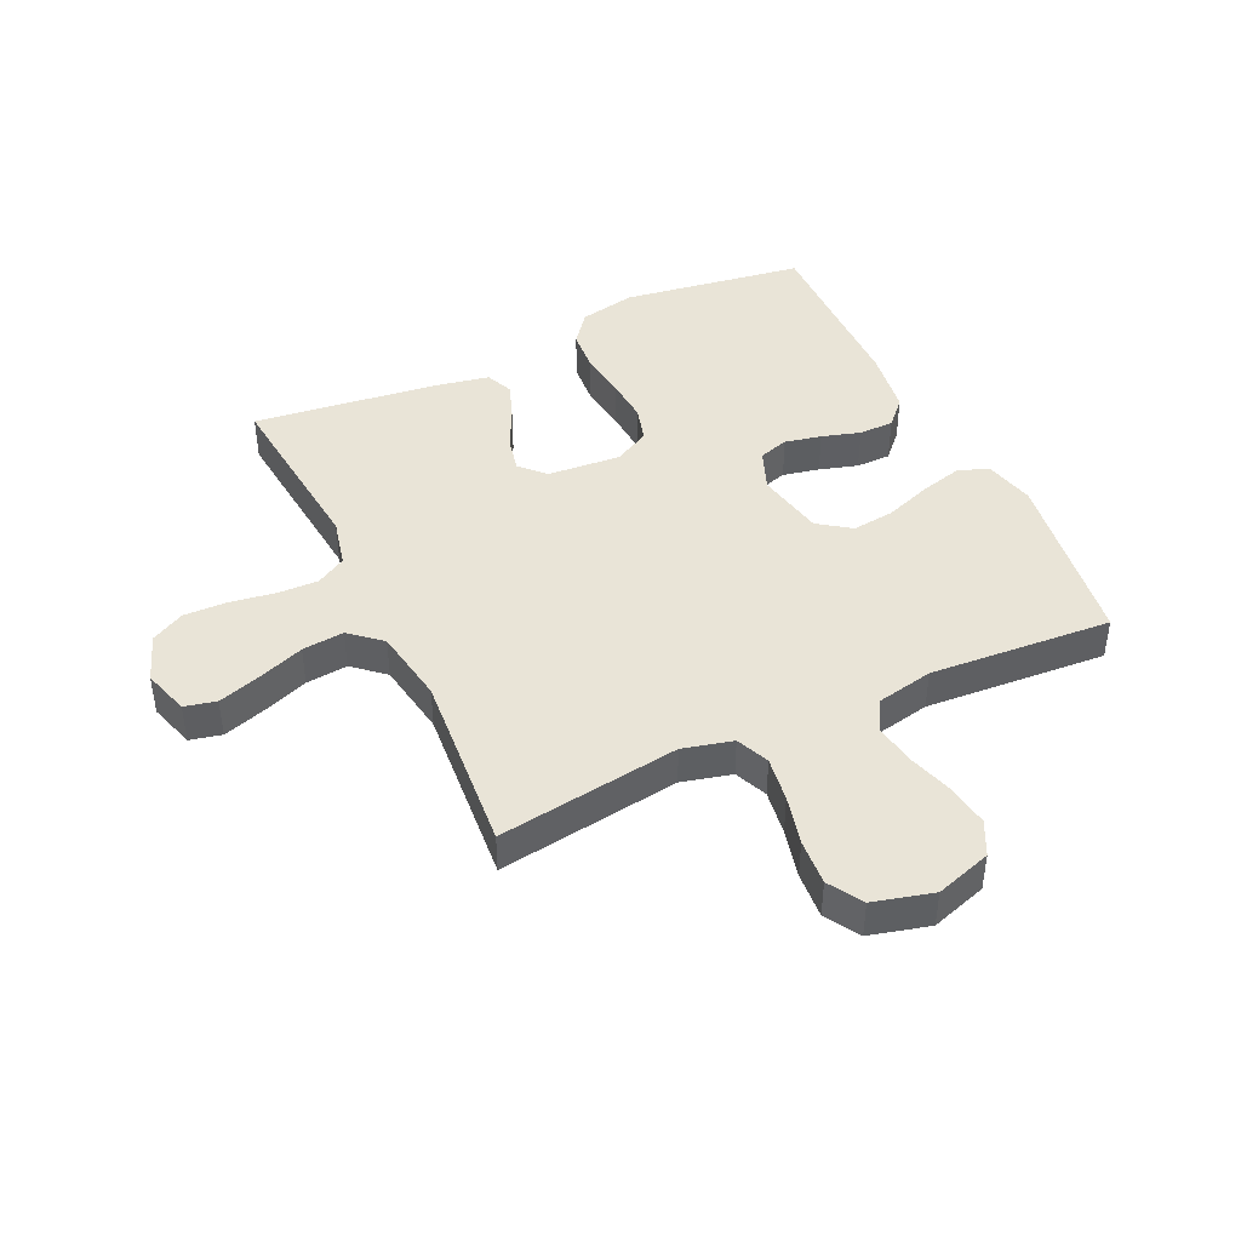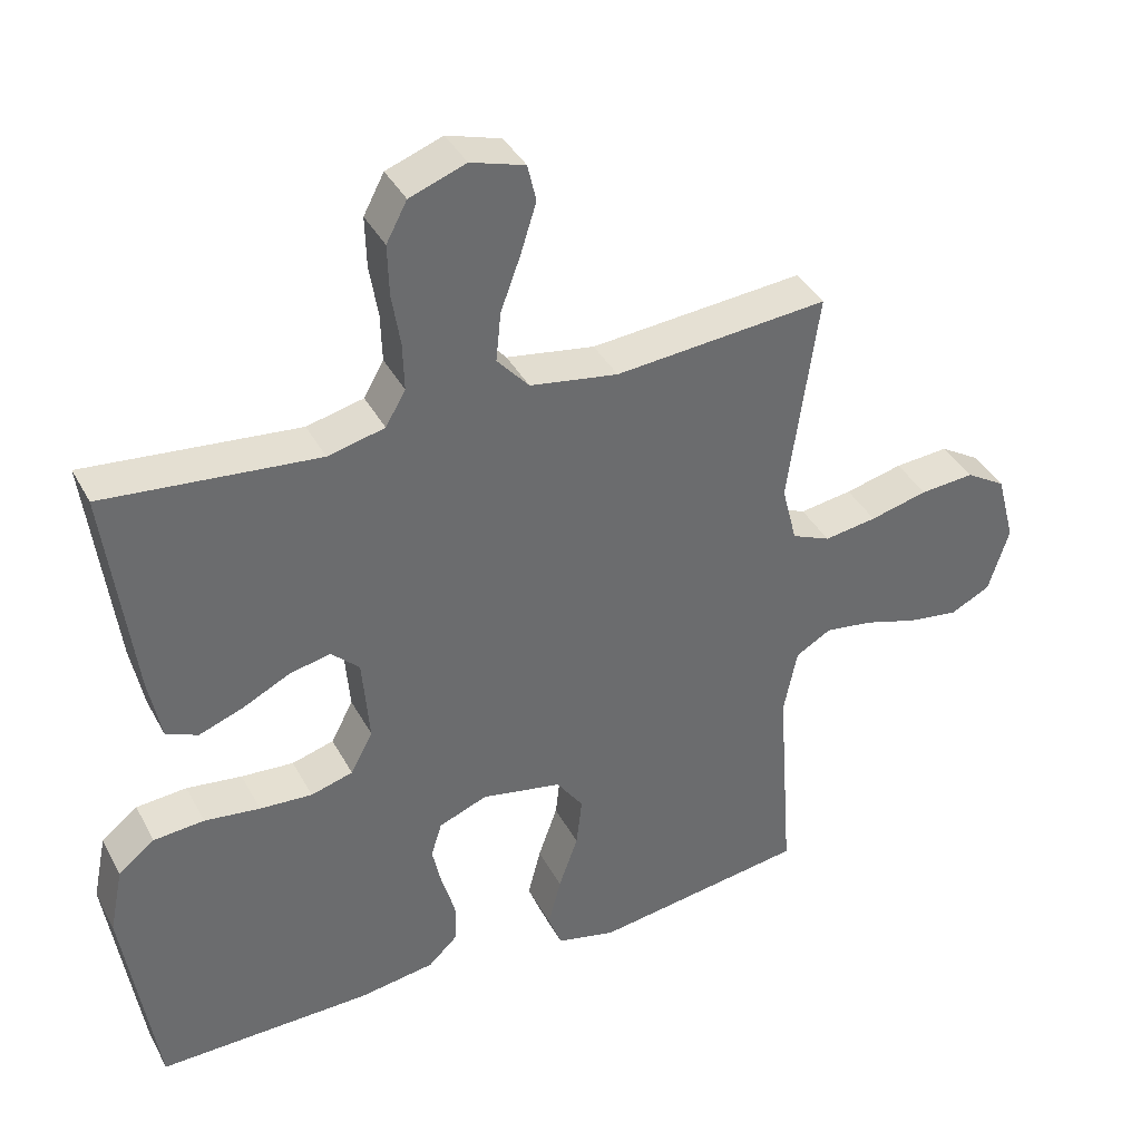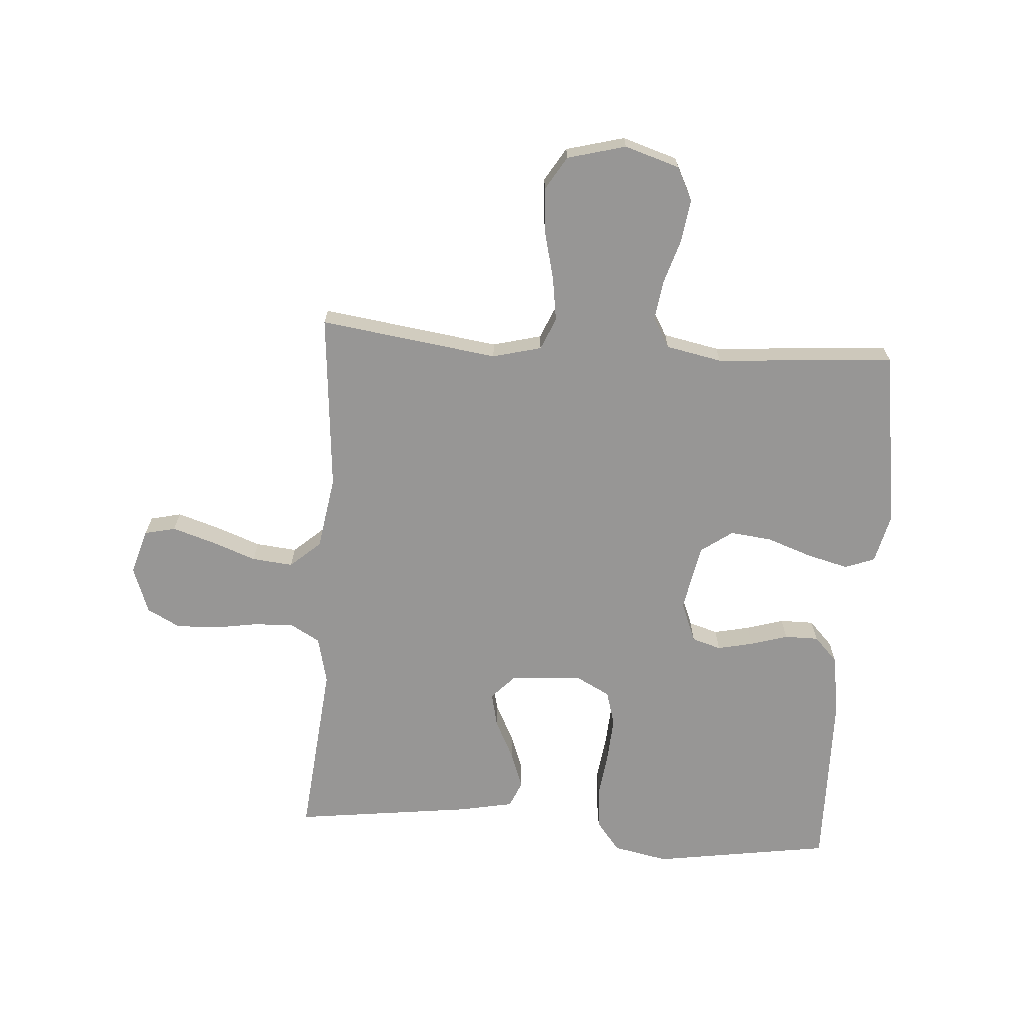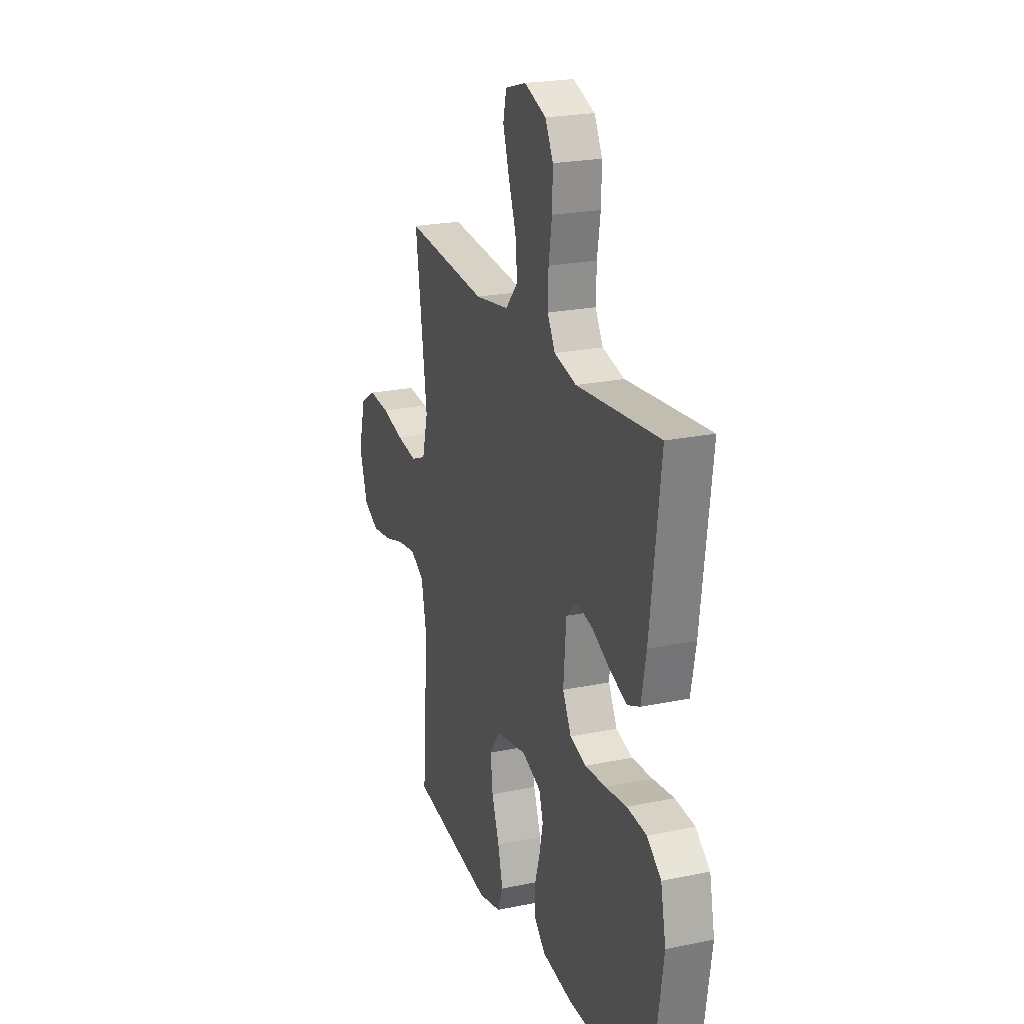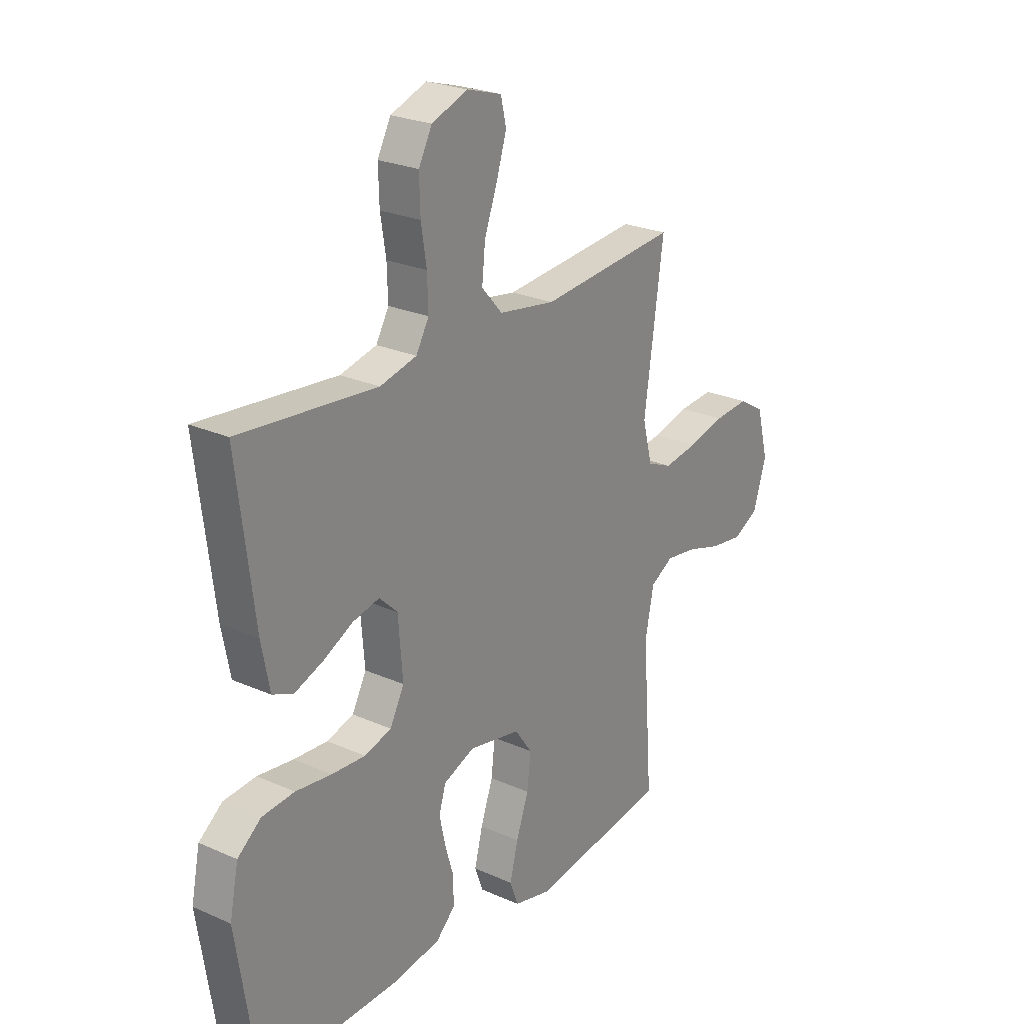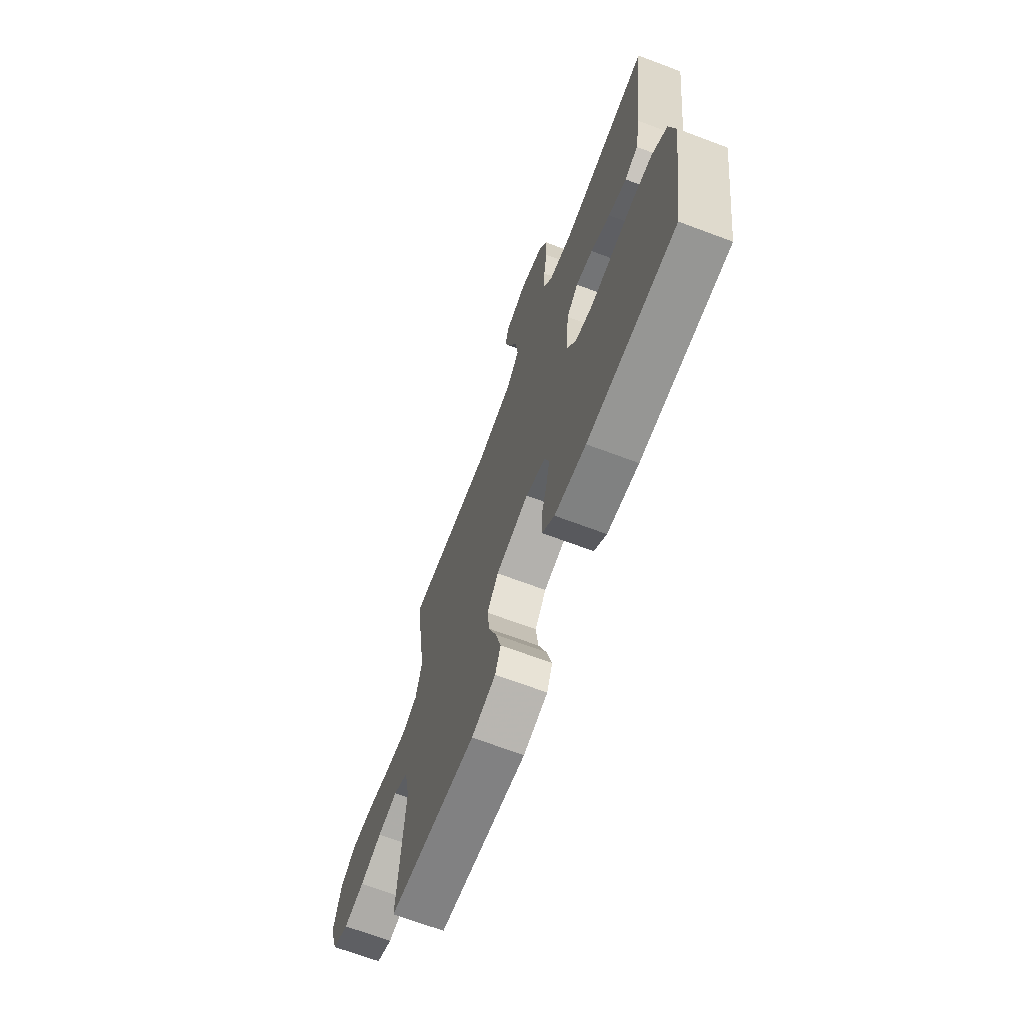
<metadata>
{"format":"obj","ext":"obj","renderer":"f3d","projection":"perspective","resolution":1024,"background":"white","views":[{"elev":43.5,"azim":64.7,"up":"+Y"},{"elev":38.6,"azim":-25.7,"up":"+Z"},{"elev":-67.9,"azim":86.0,"up":"+Y"},{"elev":22.6,"azim":-109.7,"up":"+Z"},{"elev":24.7,"azim":-54.0,"up":"+Z"},{"elev":-68.6,"azim":-110.6,"up":"+Z"}]}
</metadata>
<code>
v 0.5 0.07 0.5
v 0.458 0.07 0.2
v 0.479 0.07 0.118
v 0.533 0.07 0.095
v 0.607 0.07 0.106
v 0.688 0.07 0.126
v 0.764 0.07 0.132
v 0.82 0.07 0.098
v 0.846 0.07 0
v 0.817 0.07 -0.092
v 0.761 0.07 -0.12
v 0.69 0.07 -0.11
v 0.615 0.07 -0.087
v 0.547 0.07 -0.077
v 0.497 0.07 -0.106
v 0.478 0.07 -0.2
v 0.5 0.07 -0.5
v 0.2 0.07 -0.544
v 0.117 0.07 -0.524
v 0.098 0.07 -0.474
v 0.116 0.07 -0.404
v 0.143 0.07 -0.328
v 0.151 0.07 -0.258
v 0.113 0.07 -0.205
v 0 0.07 -0.183
v -0.068 0.07 -0.21
v -0.083 0.07 -0.259
v -0.07 0.07 -0.319
v -0.051 0.07 -0.382
v -0.051 0.07 -0.439
v -0.093 0.07 -0.479
v -0.2 0.07 -0.495
v -0.5 0.07 -0.5
v -0.546 0.07 -0.2
v -0.527 0.07 -0.107
v -0.476 0.07 -0.067
v -0.405 0.07 -0.061
v -0.327 0.07 -0.071
v -0.253 0.07 -0.076
v -0.194 0.07 -0.059
v -0.163 0.07 0
v -0.173 0.07 0.12
v -0.213 0.07 0.158
v -0.271 0.07 0.145
v -0.337 0.07 0.112
v -0.399 0.07 0.089
v -0.444 0.07 0.108
v -0.462 0.07 0.2
v -0.5 0.07 0.5
v -0.2 0.07 0.471
v -0.12 0.07 0.49
v -0.092 0.07 0.539
v -0.094 0.07 0.606
v -0.106 0.07 0.68
v -0.108 0.07 0.751
v -0.079 0.07 0.806
v 0 0.07 0.835
v 0.076 0.07 0.812
v 0.088 0.07 0.76
v 0.066 0.07 0.69
v 0.038 0.07 0.614
v 0.031 0.07 0.545
v 0.076 0.07 0.494
v 0.2 0.07 0.474
v 0.5 0 0.5
v 0.458 0 0.2
v 0.479 0 0.118
v 0.533 0 0.095
v 0.607 0 0.106
v 0.688 0 0.126
v 0.764 0 0.132
v 0.82 0 0.098
v 0.846 0 0
v 0.817 0 -0.092
v 0.761 0 -0.12
v 0.69 0 -0.11
v 0.615 0 -0.087
v 0.547 0 -0.077
v 0.497 0 -0.106
v 0.478 0 -0.2
v 0.5 0 -0.5
v 0.2 0 -0.544
v 0.117 0 -0.524
v 0.098 0 -0.474
v 0.116 0 -0.404
v 0.143 0 -0.328
v 0.151 0 -0.258
v 0.113 0 -0.205
v 0 0 -0.183
v -0.068 0 -0.21
v -0.083 0 -0.259
v -0.07 0 -0.319
v -0.051 0 -0.382
v -0.051 0 -0.439
v -0.093 0 -0.479
v -0.2 0 -0.495
v -0.5 0 -0.5
v -0.546 0 -0.2
v -0.527 0 -0.107
v -0.476 0 -0.067
v -0.405 0 -0.061
v -0.327 0 -0.071
v -0.253 0 -0.076
v -0.194 0 -0.059
v -0.163 0 0
v -0.173 0 0.12
v -0.213 0 0.158
v -0.271 0 0.145
v -0.337 0 0.112
v -0.399 0 0.089
v -0.444 0 0.108
v -0.462 0 0.2
v -0.5 0 0.5
v -0.2 0 0.471
v -0.12 0 0.49
v -0.092 0 0.539
v -0.094 0 0.606
v -0.106 0 0.68
v -0.108 0 0.751
v -0.079 0 0.806
v 0 0 0.835
v 0.076 0 0.812
v 0.088 0 0.76
v 0.066 0 0.69
v 0.038 0 0.614
v 0.031 0 0.545
v 0.076 0 0.494
v 0.2 0 0.474
f 58 59 60 61
f 56 57 58 61
f 56 61 62
f 53 54 55 56
f 52 53 56 62
f 51 52 62 63
f 47 48 49 50
f 44 45 46 47
f 43 44 47 50
f 42 43 50 51
f 35 36 37 38
f 35 38 39
f 34 35 39
f 33 34 39 40
f 31 32 33 40
f 28 29 30 31
f 27 28 31 40
f 19 20 21 22
f 17 18 19 22
f 16 17 22 23
f 15 16 23 24
f 10 11 12 13
f 10 13 14
f 9 10 14
f 8 9 14
f 5 6 7 8
f 4 5 8 14
f 3 4 14 15
f 64 1 2
f 41 42 51 63
f 41 63 64 2
f 26 27 40 41
f 25 26 41 2
f 15 24 25
f 2 3 15 25
f 125 124 123 122
f 125 122 121 120
f 126 125 120
f 120 119 118 117
f 126 120 117 116
f 127 126 116 115
f 114 113 112 111
f 111 110 109 108
f 114 111 108 107
f 115 114 107 106
f 102 101 100 99
f 103 102 99
f 103 99 98
f 104 103 98 97
f 104 97 96 95
f 95 94 93 92
f 104 95 92 91
f 86 85 84 83
f 86 83 82 81
f 87 86 81 80
f 88 87 80 79
f 77 76 75 74
f 78 77 74
f 78 74 73
f 78 73 72
f 72 71 70 69
f 78 72 69 68
f 79 78 68 67
f 66 65 128
f 127 115 106 105
f 66 128 127 105
f 105 104 91 90
f 66 105 90 89
f 89 88 79
f 89 79 67 66
f 1 65 66 2
f 2 66 67 3
f 3 67 68 4
f 4 68 69 5
f 5 69 70 6
f 6 70 71 7
f 7 71 72 8
f 8 72 73 9
f 9 73 74 10
f 10 74 75 11
f 11 75 76 12
f 12 76 77 13
f 13 77 78 14
f 14 78 79 15
f 15 79 80 16
f 16 80 81 17
f 17 81 82 18
f 18 82 83 19
f 19 83 84 20
f 20 84 85 21
f 21 85 86 22
f 22 86 87 23
f 23 87 88 24
f 24 88 89 25
f 25 89 90 26
f 26 90 91 27
f 27 91 92 28
f 28 92 93 29
f 29 93 94 30
f 30 94 95 31
f 31 95 96 32
f 32 96 97 33
f 33 97 98 34
f 34 98 99 35
f 35 99 100 36
f 36 100 101 37
f 37 101 102 38
f 38 102 103 39
f 39 103 104 40
f 40 104 105 41
f 41 105 106 42
f 42 106 107 43
f 43 107 108 44
f 44 108 109 45
f 45 109 110 46
f 46 110 111 47
f 47 111 112 48
f 48 112 113 49
f 49 113 114 50
f 50 114 115 51
f 51 115 116 52
f 52 116 117 53
f 53 117 118 54
f 54 118 119 55
f 55 119 120 56
f 56 120 121 57
f 57 121 122 58
f 58 122 123 59
f 59 123 124 60
f 60 124 125 61
f 61 125 126 62
f 62 126 127 63
f 63 127 128 64
f 64 128 65 1

</code>
